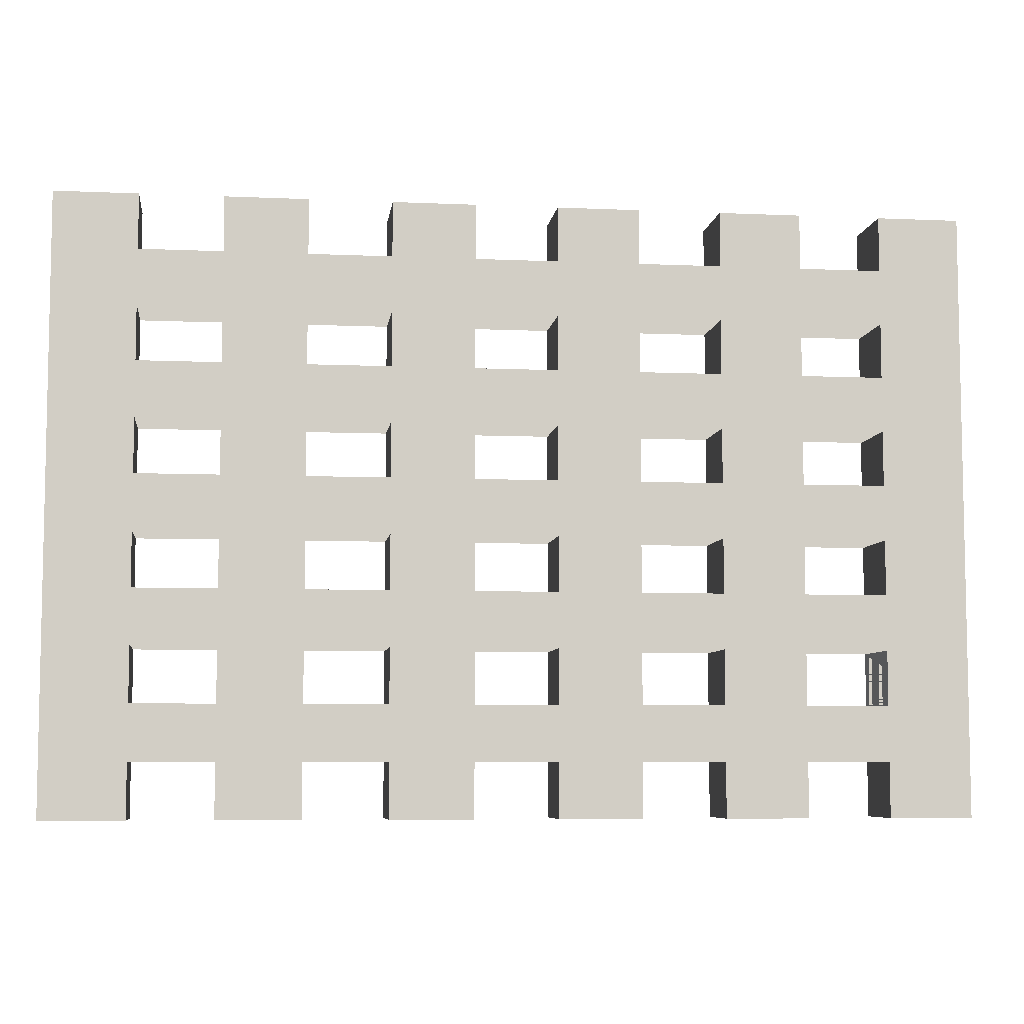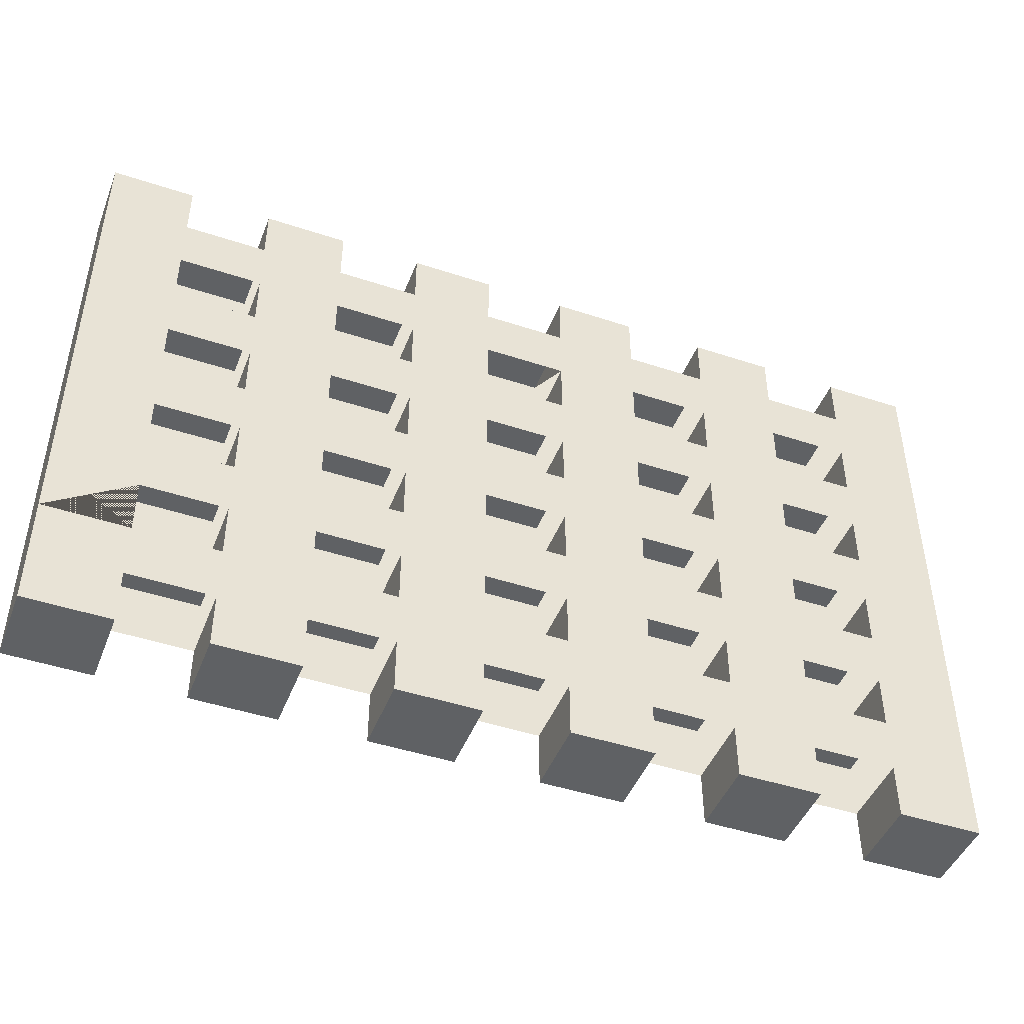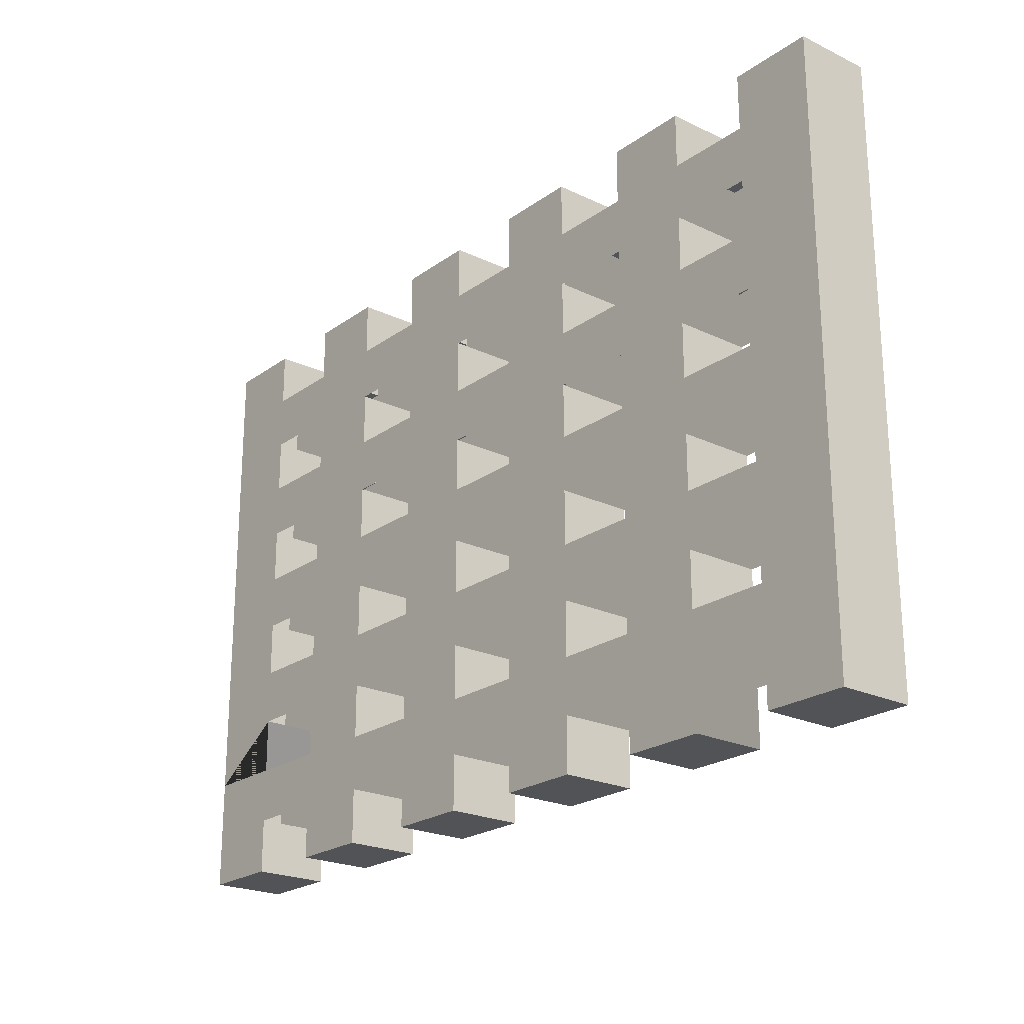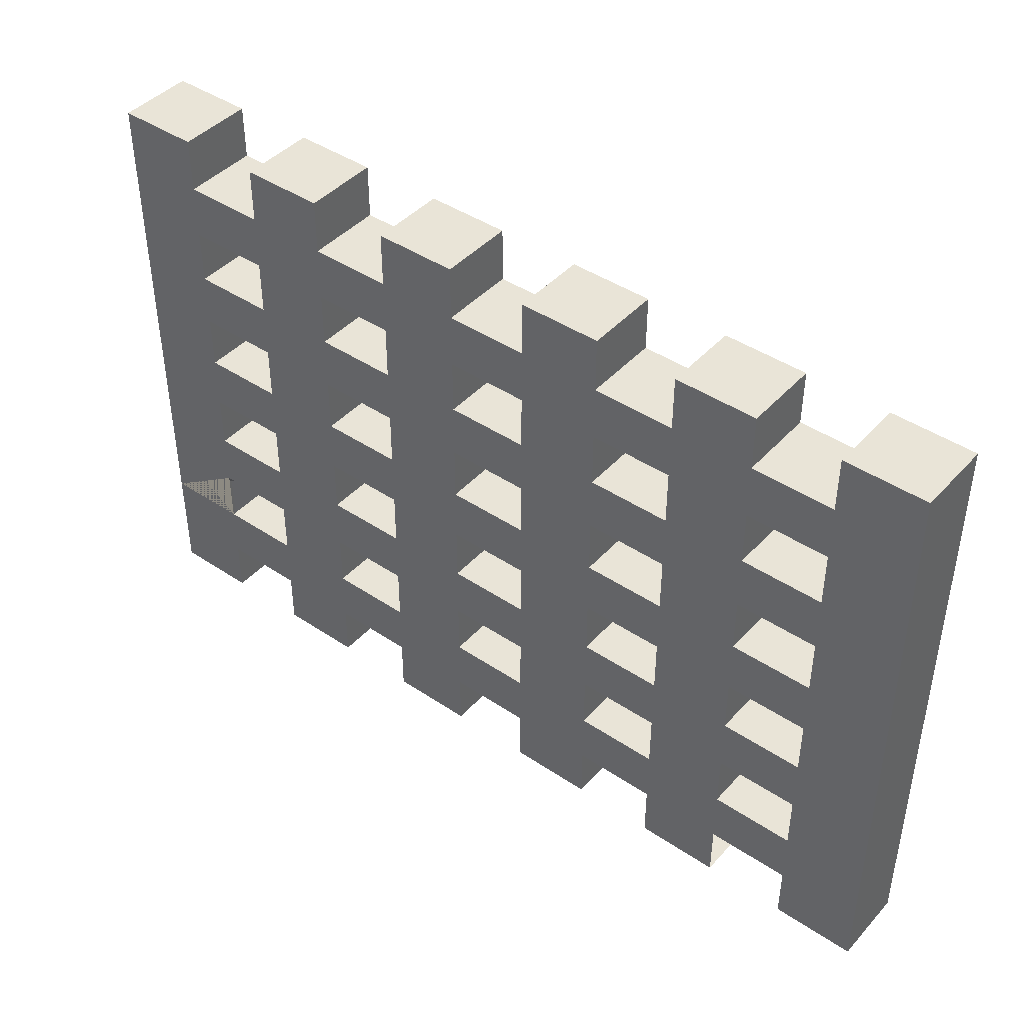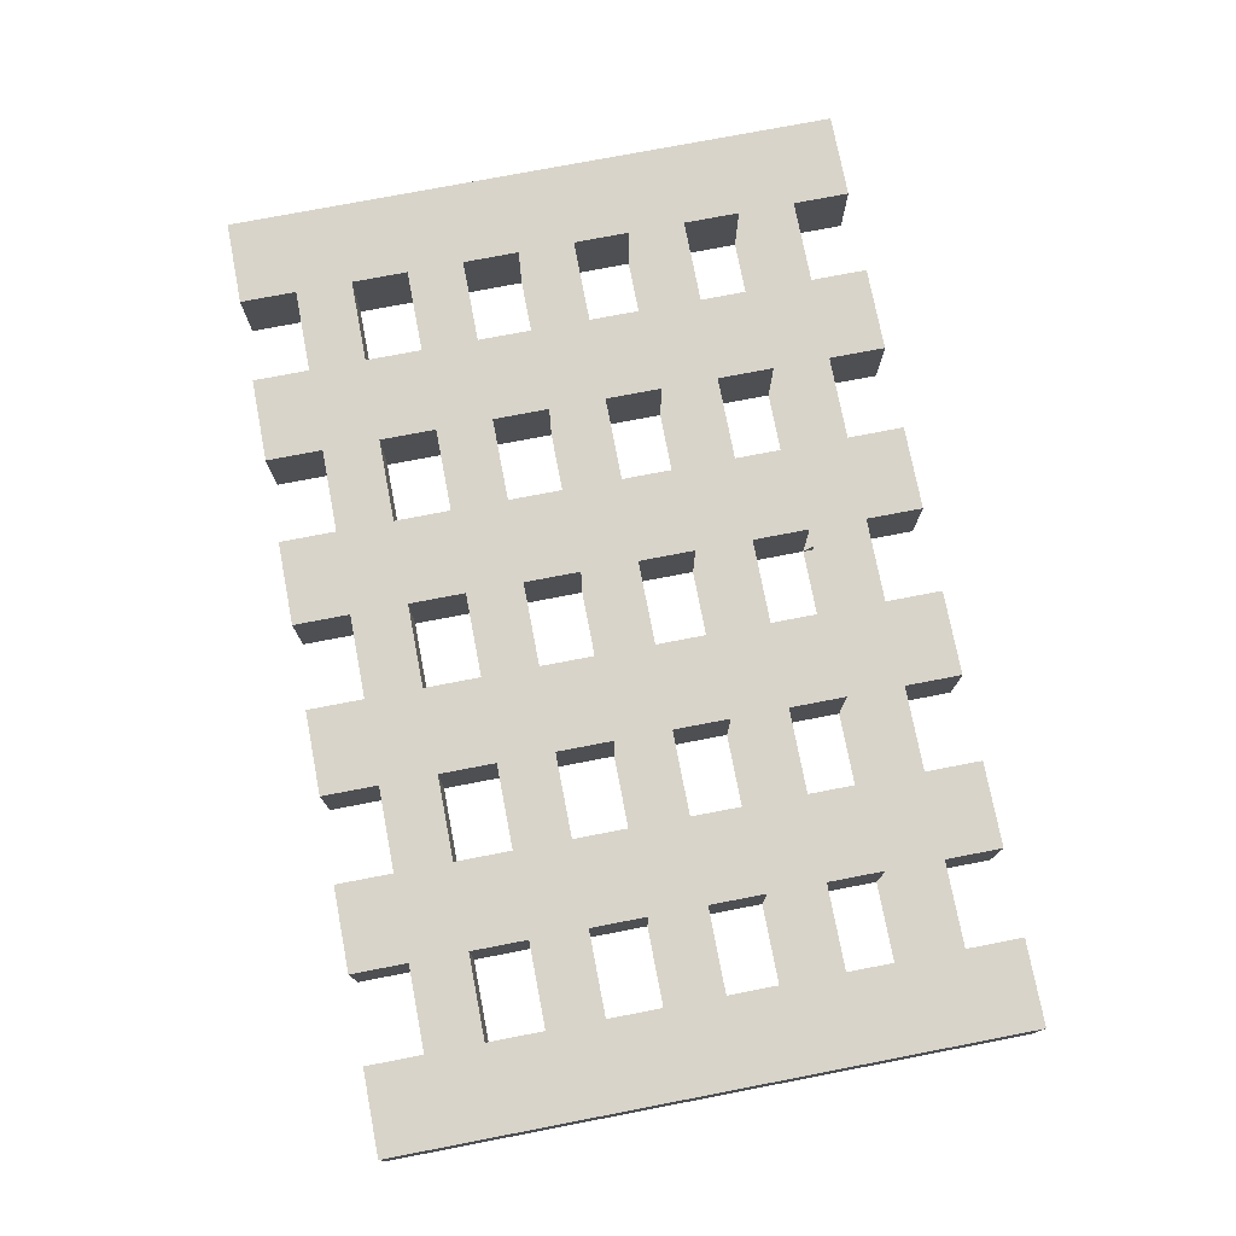
<metadata>
{"format":"obj","ext":"obj","renderer":"f3d","projection":"perspective","resolution":1024,"background":"white","views":[{"elev":-6.8,"azim":-7.3,"up":"+Y"},{"elev":-45.9,"azim":159.2,"up":"+Y"},{"elev":-22.5,"azim":-129.4,"up":"+Y"},{"elev":43.2,"azim":-141.5,"up":"+Y"},{"elev":75.6,"azim":79.1,"up":"+Z"}]}
</metadata>
<code>
o Cube.001
v -1.5 -1 0.125
v -1.5 1 0.125
v -1.5 -1 -0.125
v -1.5 1 -0.125
v 1.5 -1 0.125
v 1.5 1 0.125
v 1.5 -1 -0.125
v 1.5 1 -0.125
v 0.9545 0.6364 0.125
v 1.227 0.6364 0.125
v -1.227 0.8182 0.125
v -0.9545 0.8182 0.125
v -0.6818 0.8182 0.125
v -0.4091 0.8182 0.125
v -0.1364 0.8182 0.125
v 0.1364 0.8182 0.125
v 0.4091 0.8182 0.125
v 0.6818 0.8182 0.125
v 0.9545 0.8182 0.125
v 1.227 0.8182 0.125
v -1.227 -0.09091 -0.125
v -0.9545 -0.09091 -0.125
v -0.6818 -0.09091 -0.125
v -0.4091 -0.09091 -0.125
v -0.1364 -0.09091 -0.125
v 0.1364 -0.09091 -0.125
v 0.4091 -0.09091 -0.125
v 0.6818 -0.09091 -0.125
v 0.9545 -0.09091 -0.125
v 1.227 -0.09091 -0.125
v -1.227 -0.09091 0.125
v -0.9545 -0.09091 0.125
v -0.6818 -0.09091 0.125
v -0.4091 -0.09091 0.125
v -0.1364 -0.09091 0.125
v 0.1364 -0.09091 0.125
v 0.4091 -0.09091 0.125
v 0.6818 -0.09091 0.125
v 0.9545 -0.09091 0.125
v 1.227 -0.09091 0.125
v 1.5 -0.8182 0.125
v 1.5 -0.6364 0.125
v 1.5 -0.4545 0.125
v 1.5 -0.2727 0.125
v 1.5 -0.09091 0.125
v 1.5 0.09091 0.125
v 1.5 0.2727 0.125
v 1.5 0.4545 0.125
v 1.5 0.6364 0.125
v 1.5 0.8182 0.125
v 1.5 -0.8182 -0.125
v 1.5 -0.6364 -0.125
v 1.5 -0.4545 -0.125
v 1.5 -0.2727 -0.125
v 1.5 -0.09091 -0.125
v 1.5 0.09091 -0.125
v 1.5 0.2727 -0.125
v 1.5 0.4545 -0.125
v 1.5 0.6364 -0.125
v 1.5 0.8182 -0.125
v -1.5 -0.8182 -0.125
v -1.5 -0.6364 -0.125
v -1.5 -0.4545 -0.125
v -1.5 -0.2727 -0.125
v -1.5 -0.09091 -0.125
v -1.5 0.09091 -0.125
v -1.5 0.2727 -0.125
v -1.5 0.4545 -0.125
v -1.5 0.6364 -0.125
v -1.5 0.8182 -0.125
v -1.5 0.8182 0.125
v -1.5 0.6364 0.125
v -1.5 0.4545 0.125
v -1.5 0.2727 0.125
v -1.5 0.09091 0.125
v -1.5 -0.09091 0.125
v -1.5 -0.2727 0.125
v -1.5 -0.4545 0.125
v -1.5 -0.6364 0.125
v -1.5 -0.8182 0.125
v 0.4091 0.8182 -0.125
v 0.6818 0.8182 -0.125
v 0.9545 0.8182 -0.125
v 1.227 0.8182 -0.125
v -1.227 0.6364 -0.125
v -0.9545 0.6364 -0.125
v -0.6818 0.6364 -0.125
v -0.4091 0.6364 -0.125
v -0.1364 0.6364 -0.125
v 0.1364 0.6364 -0.125
v 0.4091 0.6364 -0.125
v 0.6818 0.6364 -0.125
v 0.9545 0.6364 -0.125
v 1.227 0.6364 -0.125
v -1.227 0.4545 -0.125
v -0.9545 0.4545 -0.125
v -0.6818 0.4545 -0.125
v -0.4091 0.4545 -0.125
v -0.1364 0.4545 -0.125
v 0.1364 0.4545 -0.125
v 0.4091 0.4545 -0.125
v 0.6818 0.4545 -0.125
v 0.9545 0.4545 -0.125
v 1.227 0.4545 -0.125
v -1.227 0.2727 -0.125
v -0.9545 0.2727 -0.125
v -0.6818 0.2727 -0.125
v -0.4091 0.2727 -0.125
v -0.1364 0.2727 -0.125
v 0.1364 0.2727 -0.125
v 0.4091 0.2727 -0.125
v 0.6818 0.2727 -0.125
v 0.9545 0.2727 -0.125
v 1.227 0.2727 -0.125
v -1.227 0.09091 -0.125
v -0.9545 0.09091 -0.125
v -0.6818 0.09091 -0.125
v -0.4091 0.09091 -0.125
v -0.1364 0.09091 -0.125
v 0.1364 0.09091 -0.125
v 0.4091 0.09091 -0.125
v 0.6818 0.09091 -0.125
v 0.9545 0.09091 -0.125
v 1.227 0.09091 -0.125
v -1.227 -0.2727 -0.125
v -0.9545 -0.2727 -0.125
v -0.6818 -0.2727 -0.125
v -0.4091 -0.2727 -0.125
v -0.1364 -0.2727 -0.125
v 0.1364 -0.2727 -0.125
v 0.4091 -0.2727 -0.125
v 0.6818 -0.2727 -0.125
v 0.9545 -0.2727 -0.125
v 1.227 -0.2727 -0.125
v -1.227 -0.4545 -0.125
v -0.9545 -0.4545 -0.125
v -0.6818 -0.4545 -0.125
v -0.4091 -0.4545 -0.125
v -0.1364 -0.4545 -0.125
v 0.1364 -0.4545 -0.125
v 0.4091 -0.4545 -0.125
v 0.6818 -0.4545 -0.125
v 0.9545 -0.4545 -0.125
v 1.227 -0.4545 -0.125
v -1.227 -0.6364 -0.125
v -0.9545 -0.6364 -0.125
v -0.6818 -0.6364 -0.125
v -0.4091 -0.6364 -0.125
v -0.1364 -0.6364 -0.125
v 0.1364 -0.6364 -0.125
v 0.4091 -0.6364 -0.125
v 0.6818 -0.6364 -0.125
v 0.9545 -0.6364 -0.125
v 1.227 -0.6364 -0.125
v -1.227 -0.8182 -0.125
v -0.9545 -0.8182 -0.125
v -0.6818 -0.8182 -0.125
v -0.4091 -0.8182 -0.125
v -0.1364 -0.8182 -0.125
v 0.1364 -0.8182 -0.125
v 0.4091 -0.8182 -0.125
v 0.6818 -0.8182 -0.125
v 0.9545 -0.8182 -0.125
v 1.227 -0.8182 -0.125
v -1.227 -0.8182 0.125
v -0.9545 -0.8182 0.125
v -0.6818 -0.8182 0.125
v -0.4091 -0.8182 0.125
v -0.1364 -0.8182 0.125
v 0.1364 -0.8182 0.125
v 0.4091 -0.8182 0.125
v 0.6818 -0.8182 0.125
v 0.9545 -0.8182 0.125
v 1.227 -0.8182 0.125
v -1.227 -0.6364 0.125
v -0.9545 -0.6364 0.125
v -0.6818 -0.6364 0.125
v -0.4091 -0.6364 0.125
v -0.1364 -0.6364 0.125
v 0.1364 -0.6364 0.125
v 0.4091 -0.6364 0.125
v 0.6818 -0.6364 0.125
v 0.9545 -0.6364 0.125
v 1.227 -0.6364 0.125
v -1.227 -0.4545 0.125
v -0.9545 -0.4545 0.125
v -0.6818 -0.4545 0.125
v -0.4091 -0.4545 0.125
v -0.1364 -0.4545 0.125
v 0.1364 -0.4545 0.125
v 0.4091 -0.4545 0.125
v 0.6818 -0.4545 0.125
v 0.9545 -0.4545 0.125
v 1.227 -0.4545 0.125
v -1.227 -0.2727 0.125
v -0.9545 -0.2727 0.125
v -0.6818 -0.2727 0.125
v -0.4091 -0.2727 0.125
v -0.1364 -0.2727 0.125
v 0.1364 -0.2727 0.125
v 0.4091 -0.2727 0.125
v 0.6818 -0.2727 0.125
v 0.9545 -0.2727 0.125
v 1.227 -0.2727 0.125
v -1.227 0.09091 0.125
v -0.9545 0.09091 0.125
v -0.6818 0.09091 0.125
v -0.4091 0.09091 0.125
v -0.1364 0.09091 0.125
v 0.1364 0.09091 0.125
v 0.4091 0.09091 0.125
v 0.6818 0.09091 0.125
v 0.9545 0.09091 0.125
v 1.227 0.09091 0.125
v -1.227 0.2727 0.125
v -0.9545 0.2727 0.125
v -0.6818 0.2727 0.125
v -0.4091 0.2727 0.125
v -0.1364 0.2727 0.125
v 0.1364 0.2727 0.125
v 0.4091 0.2727 0.125
v 0.6818 0.2727 0.125
v 0.9545 0.2727 0.125
v 1.227 0.2727 0.125
v -1.227 0.4545 0.125
v -0.9545 0.4545 0.125
v -0.6818 0.4545 0.125
v -0.4091 0.4545 0.125
v -0.1364 0.4545 0.125
v 0.1364 0.4545 0.125
v 0.4091 0.4545 0.125
v 0.6818 0.4545 0.125
v 0.9545 0.4545 0.125
v 1.227 0.4545 0.125
v -1.227 0.6364 0.125
v -0.9545 0.6364 0.125
v -0.6818 0.6364 0.125
v -0.4091 0.6364 0.125
v -0.1364 0.6364 0.125
v 0.1364 0.6364 0.125
v 0.4091 0.6364 0.125
v 0.6818 0.6364 0.125
v 0.1364 0.8182 -0.125
v -0.1364 0.8182 -0.125
v -0.4091 0.8182 -0.125
v -0.6818 0.8182 -0.125
v -0.9545 0.8182 -0.125
v -1.227 0.8182 -0.125
v 1.227 -1 -0.125
v 0.9545 -1 -0.125
v 0.6818 -1 -0.125
v 0.4091 -1 -0.125
v 0.1364 -1 -0.125
v -0.1364 -1 -0.125
v -0.4091 -1 -0.125
v -0.6818 -1 -0.125
v -0.9545 -1 -0.125
v -1.227 -1 -0.125
v -1.227 1 -0.125
v -0.9545 1 -0.125
v -0.6818 1 -0.125
v -0.4091 1 -0.125
v -0.1364 1 -0.125
v 0.1364 1 -0.125
v 0.4091 1 -0.125
v 0.6818 1 -0.125
v 0.9545 1 -0.125
v 1.227 1 -0.125
v -1.227 -1 0.125
v -0.9545 -1 0.125
v -0.6818 -1 0.125
v -0.4091 -1 0.125
v -0.1364 -1 0.125
v 0.1364 -1 0.125
v 0.4091 -1 0.125
v 0.6818 -1 0.125
v 0.9545 -1 0.125
v 1.227 -1 0.125
v 1.227 1 0.125
v 0.9545 1 0.125
v 0.6818 1 0.125
v 0.4091 1 0.125
v 0.1364 1 0.125
v -0.1364 1 0.125
v -0.4091 1 0.125
v -0.6818 1 0.125
v -0.9545 1 0.125
v -1.227 1 0.125
f 76 75 66 65
f 259 248 70 4
f 135 145 62 63
f 224 47 48 234
f 56 57 47 46
f 77 76 65 64
f 75 74 67 66
f 78 77 64 63
f 79 78 63 62
f 80 79 62 61
f 1 80 61 3
f 59 60 50 49
f 58 59 49 48
f 71 2 4 70
f 55 56 46 45
f 57 58 48 47
f 54 55 45 44
f 53 54 44 43
f 52 53 43 42
f 51 52 42 41
f 7 51 41 5
f 10 49 50 20
f 60 8 6 50
f 12 13 286 287
f 14 15 284 285
f 33 34 208 207
f 187 188 198 197
f 167 168 178 177
f 25 129 128 24
f 23 127 126 22
f 120 26 25 119
f 100 110 109 99
f 243 90 89 244
f 265 264 283 282
f 267 266 281 280
f 8 268 279 6
f 157 256 257 156
f 159 254 255 158
f 81 91 90 243
f 82 92 91 81
f 83 93 92 82
f 84 94 93 83
f 60 59 94 84
f 261 260 287 286
f 263 262 285 284
f 91 101 100 90
f 93 103 102 92
f 59 58 104 94
f 247 86 85 248
f 246 87 86 247
f 245 88 87 246
f 244 89 88 245
f 101 111 110 100
f 102 112 111 101
f 103 113 112 102
f 104 114 113 103
f 58 57 114 104
f 87 97 96 86
f 89 99 98 88
f 111 121 120 110
f 113 123 122 112
f 57 56 124 114
f 96 106 105 95
f 97 107 106 96
f 98 108 107 97
f 99 109 108 98
f 121 27 26 120
f 122 28 27 121
f 123 29 28 122
f 124 30 29 123
f 56 55 30 124
f 107 117 116 106
f 109 119 118 108
f 27 131 130 26
f 29 133 132 28
f 55 54 134 30
f 116 22 21 115
f 117 23 22 116
f 118 24 23 117
f 119 25 24 118
f 132 142 141 131
f 146 156 155 145
f 148 158 157 147
f 150 160 159 149
f 152 162 161 151
f 154 164 163 153
f 130 140 139 129
f 131 141 140 130
f 133 143 142 132
f 54 53 144 134
f 147 157 156 146
f 149 159 158 148
f 151 161 160 150
f 153 163 162 152
f 52 51 164 154
f 255 254 273 272
f 253 252 275 274
f 251 250 277 276
f 1 269 165 80
f 270 271 167 166
f 272 273 169 168
f 274 275 171 170
f 276 277 173 172
f 80 165 175 79
f 165 166 176 175
f 166 167 177 176
f 168 169 179 178
f 169 170 180 179
f 170 171 181 180
f 171 172 182 181
f 172 173 183 182
f 173 174 184 183
f 79 175 185 78
f 176 177 187 186
f 178 179 189 188
f 180 181 191 190
f 182 183 193 192
f 78 185 195 77
f 185 186 196 195
f 186 187 197 196
f 188 189 199 198
f 189 190 200 199
f 190 191 201 200
f 191 192 202 201
f 192 193 203 202
f 193 194 204 203
f 77 195 31 76
f 196 197 33 32
f 198 199 35 34
f 200 201 37 36
f 202 203 39 38
f 76 31 205 75
f 31 32 206 205
f 32 33 207 206
f 34 35 209 208
f 35 36 210 209
f 36 37 211 210
f 37 38 212 211
f 38 39 213 212
f 39 40 214 213
f 73 225 235 72
f 226 227 237 236
f 228 229 239 238
f 230 231 241 240
f 232 233 9 242
f 75 205 215 74
f 206 207 217 216
f 208 209 219 218
f 210 211 221 220
f 212 213 223 222
f 134 144 143 133
f 20 50 6 279
f 129 139 138 128
f 128 138 137 127
f 127 137 136 126
f 126 136 135 125
f 3 258 269 1
f 257 256 271 270
f 214 46 47 224
f 234 48 49 10
f 40 45 46 214
f 204 44 45 40
f 194 43 44 204
f 184 42 43 194
f 174 41 42 184
f 278 5 41 174
f 249 7 5 278
f 125 135 63 64
f 145 155 61 62
f 21 125 64 65
f 115 21 65 66
f 105 115 66 67
f 95 105 67 68
f 85 95 68 69
f 248 85 69 70
f 259 4 2 288
f 161 252 253 160
f 163 250 251 162
f 51 7 249 164
f 72 71 70 69
f 73 72 69 68
f 74 73 68 67
f 155 258 3 61
f 71 11 288 2
f 16 17 282 283
f 18 19 280 281
f 72 235 11 71
f 235 236 12 11
f 236 237 13 12
f 237 238 14 13
f 238 239 15 14
f 239 240 16 15
f 240 241 17 16
f 241 242 18 17
f 242 9 19 18
f 9 10 20 19
f 74 215 225 73
f 215 216 226 225
f 216 217 227 226
f 217 218 228 227
f 218 219 229 228
f 219 220 230 229
f 220 221 231 230
f 221 222 232 231
f 222 223 233 232
f 223 224 234 233
f 53 52 154 144
f 143 153 152 142
f 141 151 150 140
f 139 149 148 138
f 137 147 146 136
f 8 60 84 268
f 267 83 82 266
f 265 81 243 264
f 263 244 245 262
f 261 246 247 260
f 259 288 11 248
f 248 11 12 247
f 287 260 247 12
f 261 286 13 246
f 13 14 245 246
f 262 245 14 285
f 15 89 244 263 284
f 15 16 243 244
f 264 243 16 283
f 265 282 17 81
f 17 18 82 81
f 266 82 18 281
f 267 280 19 83
f 19 20 84 83
f 268 84 20 279
f 94 104 234 10
f 103 233 234 104
f 93 9 233 103
f 92 102 232 242
f 101 231 232 102
f 91 241 231 101
f 90 100 230 240
f 99 229 230 100
f 89 239 229 99
f 88 98 228 238
f 97 227 228 98
f 87 237 227 97
f 86 96 226 236
f 95 225 226 96
f 85 235 225 95
f 115 205 206 116
f 105 215 205 115
f 106 116 206 216
f 107 217 207 117
f 117 207 208 118
f 108 118 208 218
f 109 219 209 119
f 119 209 210 120
f 110 120 210 220
f 111 221 211 121
f 112 122 212 222
f 121 211 212 122
f 113 223 213 123
f 123 213 214 124
f 114 124 214 224
f 30 134 204 40
f 133 203 204 134
f 29 39 203 133
f 28 132 202 38
f 131 201 202 132
f 27 37 201 131
f 26 130 200 36
f 129 199 200 130
f 25 35 199 129
f 24 128 198 34
f 23 33 197 127
f 127 197 198 128
f 22 126 196 32
f 125 195 196 126
f 21 31 195 125
f 145 175 176 146
f 185 175 145 135
f 186 136 146 176
f 187 177 147 137
f 147 177 178 148
f 188 138 148 178
f 189 179 149 139
f 149 179 180 150
f 190 140 150 180
f 191 181 151 141
f 151 181 182 152
f 192 142 152 182
f 193 183 153 143
f 153 183 184 154
f 52 184 194 144 154
f 174 164 249 278
f 172 162 251 276
f 170 160 253 274
f 168 158 255 272
f 167 271 256 157
f 169 273 254 159
f 171 275 252 161
f 173 277 250 163
f 165 269 258 155

</code>
